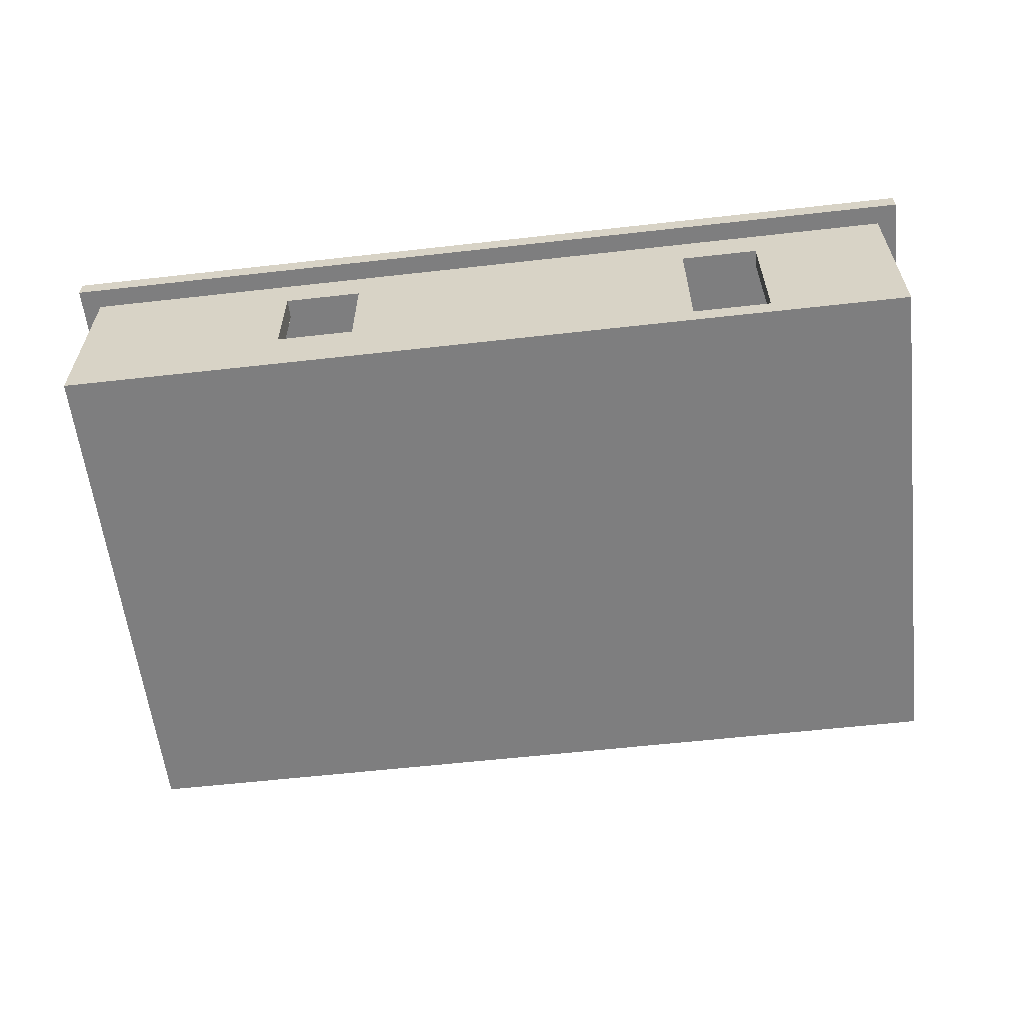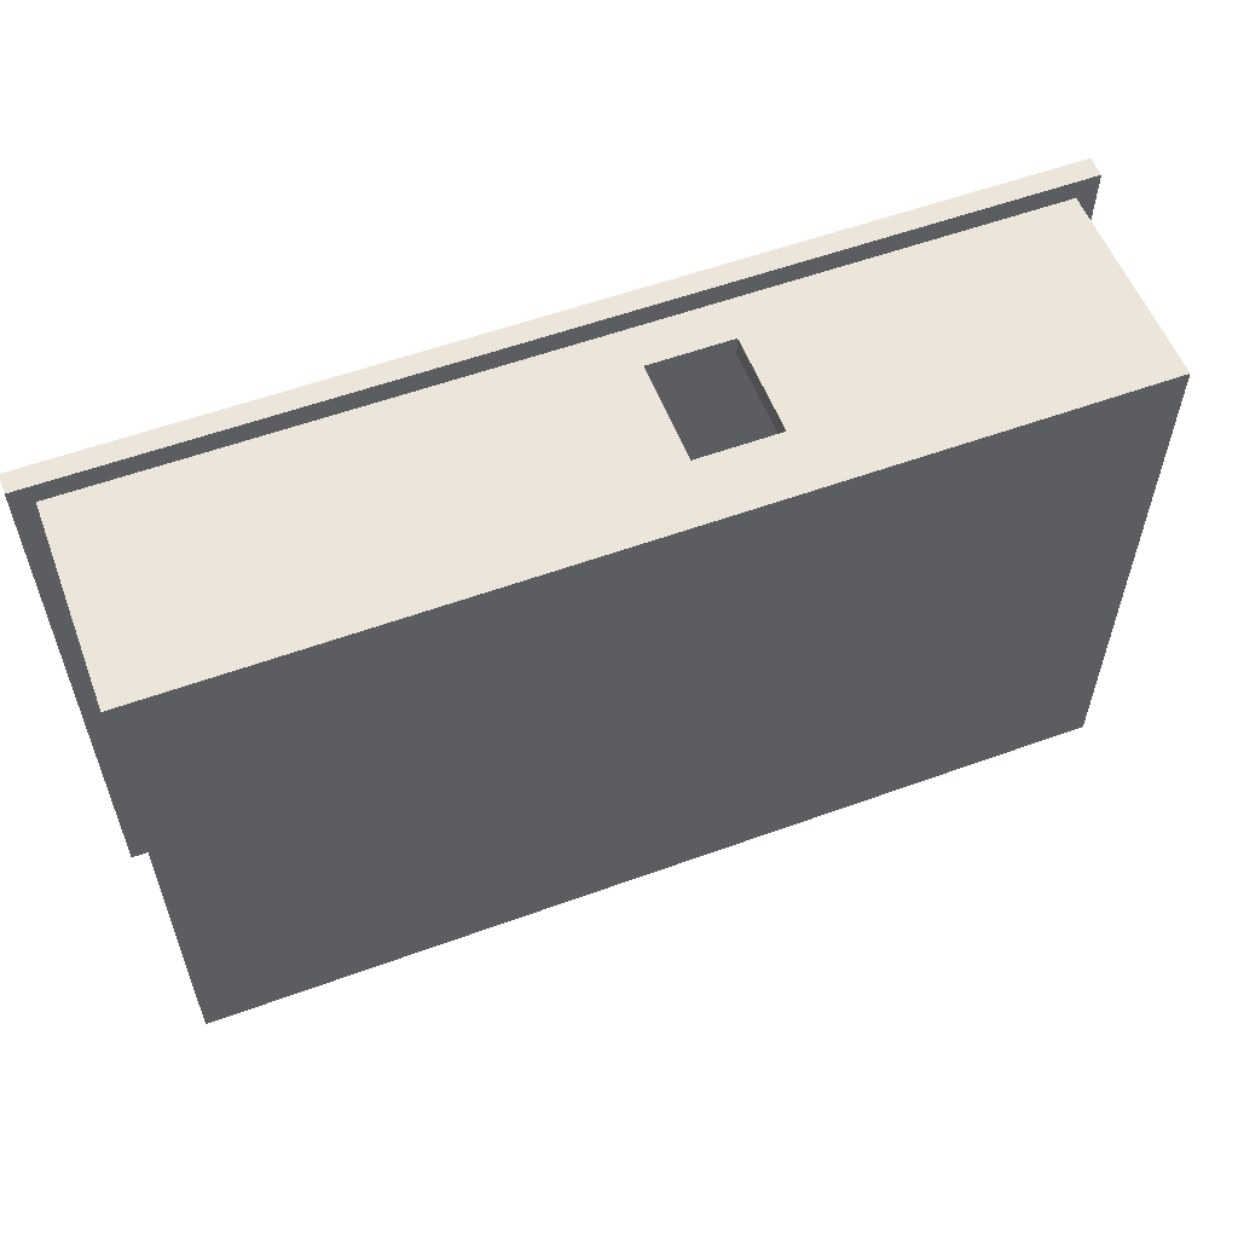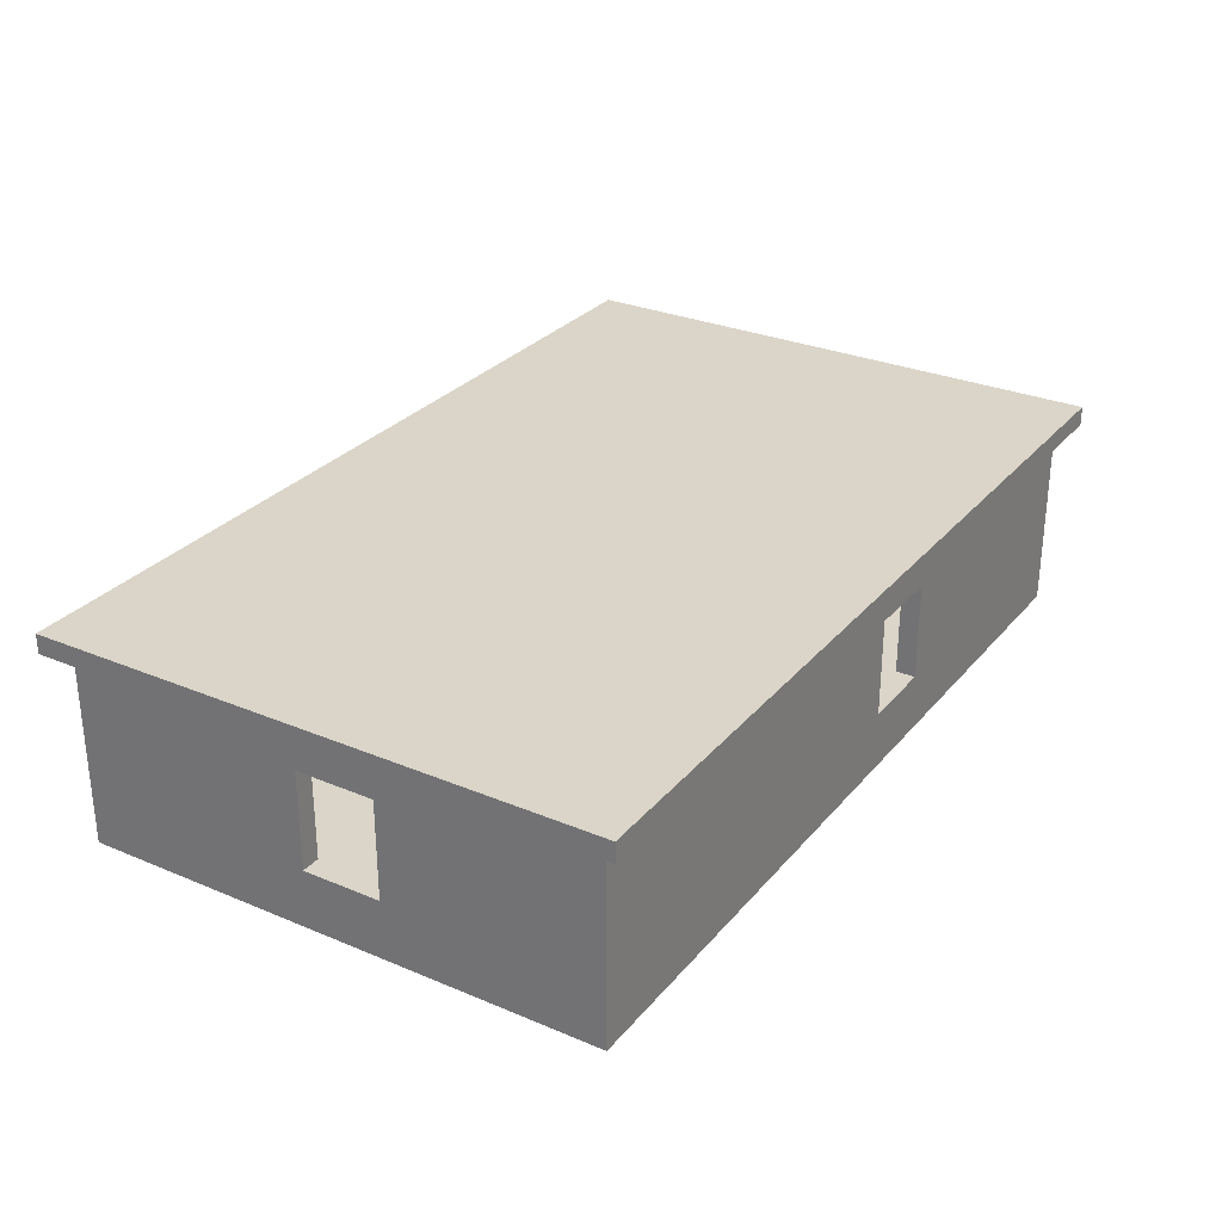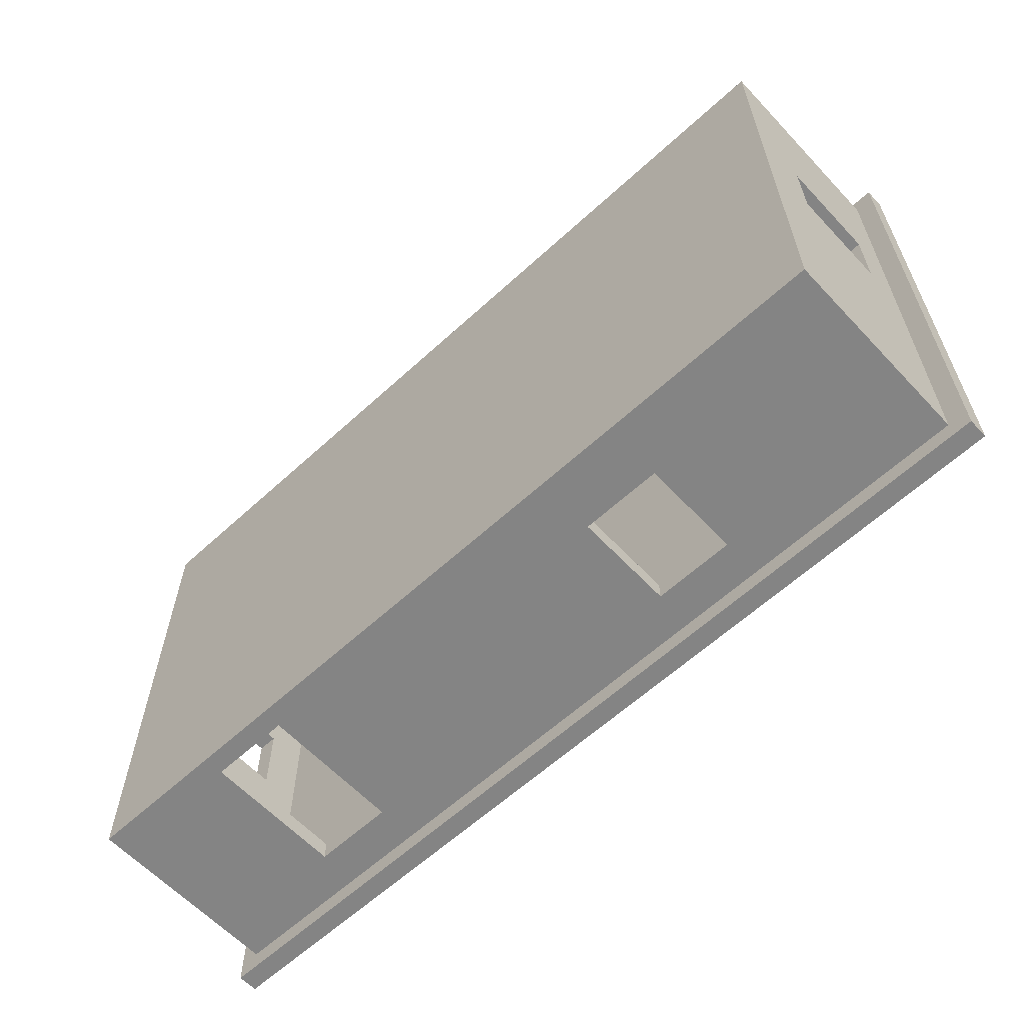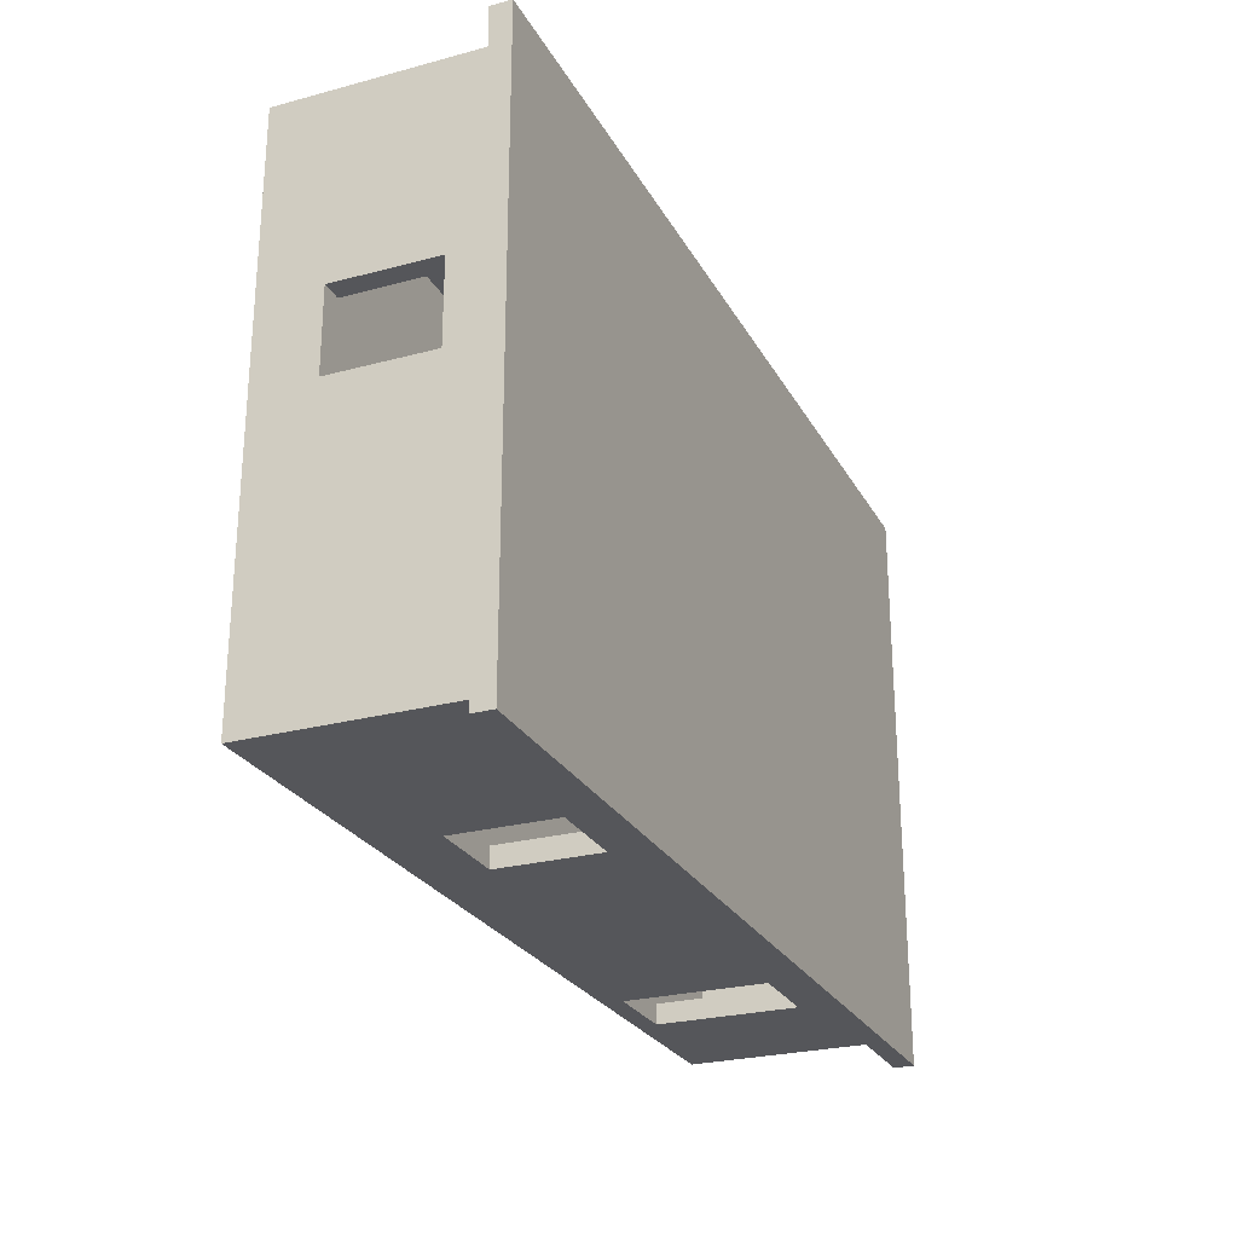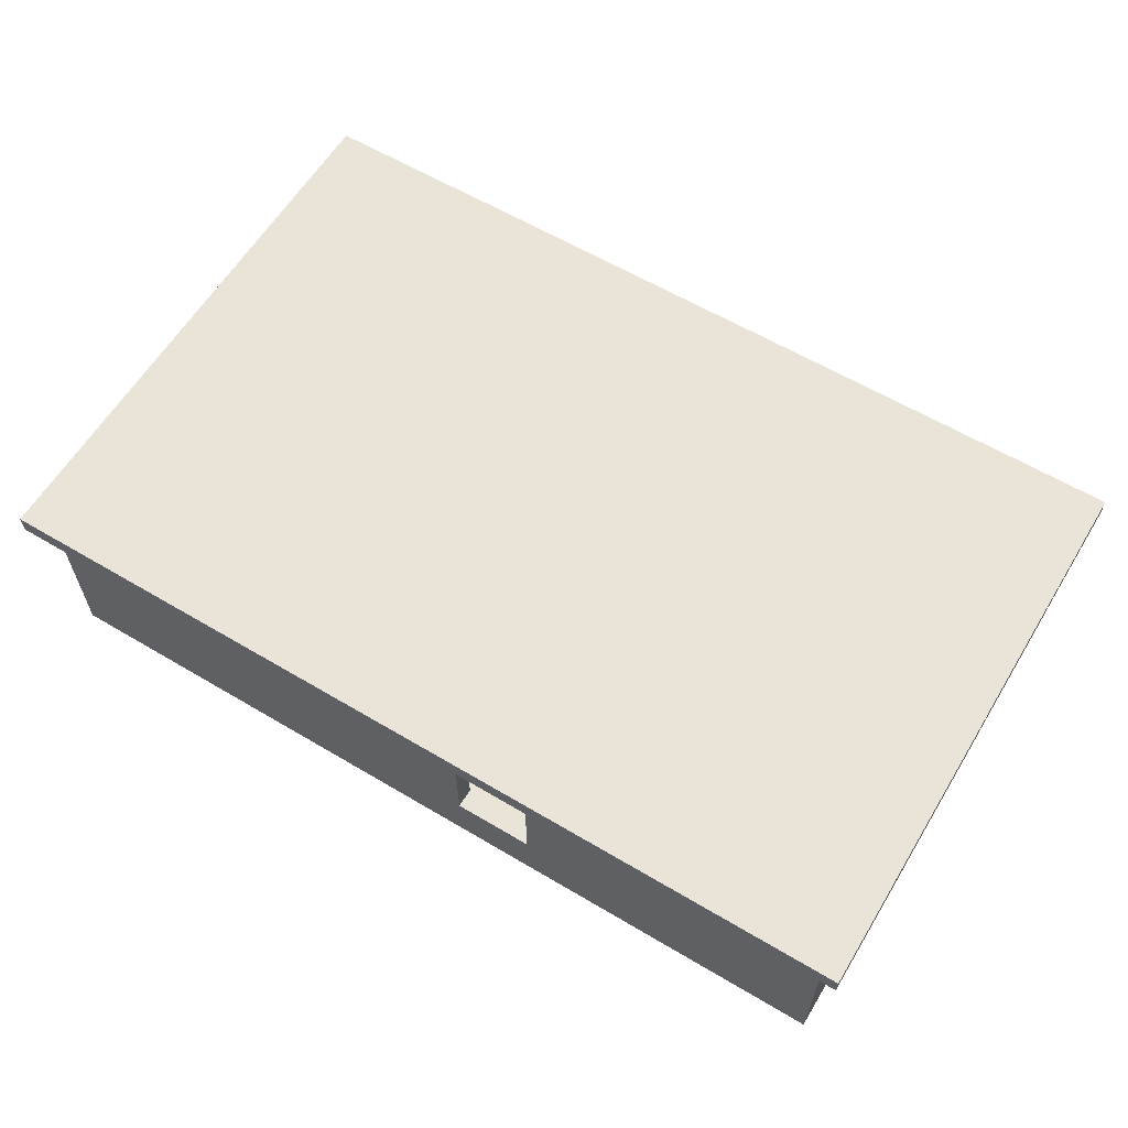
<metadata>
{"format":"obj","ext":"obj","renderer":"f3d","projection":"perspective","resolution":1024,"background":"white","views":[{"elev":-59.5,"azim":-173.4,"up":"+Y"},{"elev":56.5,"azim":-20.8,"up":"+Z"},{"elev":29.1,"azim":-58.1,"up":"+Y"},{"elev":-61.4,"azim":43.0,"up":"+Z"},{"elev":-25.8,"azim":113.1,"up":"+Z"},{"elev":61.0,"azim":31.2,"up":"+Y"}]}
</metadata>
<code>
o
v -2.1 1 2.1
v -2.1 1 -0.8
v -2.1 1.1 2.1
v -2.1 1.1 -0.8
v -2 0 2
v -2 0 -0.7
v -2 0.1 2
v -2 0.1 -0.7
v -2 0.3 0.9
v -2 0.3 0.5
v -2 0.8 0.9
v -2 0.8 0.5
v -2 1 2
v -2 1 -0.7
v -0.9 0.1 -0.6
v -0.9 0.1 -0.7
v -0.9 0.8 -0.6
v -0.9 0.8 -0.7
v 0.8 0.3 2
v 0.8 0.3 1.9
v 0.8 0.8 2
v 0.8 0.8 1.9
v 1.3 0.3 -0.6
v 1.3 0.3 -0.7
v 1.3 0.8 -0.6
v 1.3 0.8 -0.7
v 2.3 0.1 1.9
v 2.3 0.1 -0.6
v 2.3 0.3 1.1
v 2.3 0.3 0.7
v 2.3 0.8 1.1
v 2.3 0.8 0.7
v 2.3 1 1.9
v 2.3 1 -0.6
v -1.9 0.1 1.9
v -1.9 0.1 -0.6
v -1.9 0.3 0.9
v -1.9 0.3 0.5
v -1.9 0.8 0.9
v -1.9 0.8 0.5
v -1.9 1 1.9
v -1.9 1 -0.6
v -1.3 0.1 -0.6
v -1.3 0.1 -0.7
v -1.3 0.8 -0.6
v -1.3 0.8 -0.7
v 0.4 0.3 2
v 0.4 0.3 1.9
v 0.4 0.8 2
v 0.4 0.8 1.9
v 0.9 0.3 -0.6
v 0.9 0.3 -0.7
v 0.9 0.8 -0.6
v 0.9 0.8 -0.7
v 2.4 0 2
v 2.4 0 -0.7
v 2.4 0.1 2
v 2.4 0.1 -0.7
v 2.4 0.3 1.1
v 2.4 0.3 0.7
v 2.4 0.8 1.1
v 2.4 0.8 0.7
v 2.4 1 2
v 2.4 1 -0.7
v 2.5 1 2.1
v 2.5 1 -0.8
v 2.5 1.1 2.1
v 2.5 1.1 -0.8
v -2.1 1 2.1
v -2.1 1.1 2.1
v 2.5 1 2.1
v 2.5 1.1 2.1
v -2 0 2
v -2 0.1 2
v -2 1 2
v 0.4 0.3 2
v 0.4 0.8 2
v 0.8 0.3 2
v 0.8 0.8 2
v 2.4 0 2
v 2.4 0.1 2
v 2.4 1 2
v 2.3 0.3 0.7
v 2.3 0.8 0.7
v 2.4 0.3 0.7
v 2.4 0.8 0.7
v -2 0.3 0.5
v -2 0.8 0.5
v -1.9 0.3 0.5
v -1.9 0.8 0.5
v -1.9 0.1 -0.6
v -1.9 1 -0.6
v -1.3 0.1 -0.6
v -1.3 0.8 -0.6
v -0.9 0.1 -0.6
v -0.9 0.8 -0.6
v 0.9 0.3 -0.6
v 0.9 0.8 -0.6
v 1.3 0.3 -0.6
v 1.3 0.8 -0.6
v 2.3 0.1 -0.6
v 2.3 1 -0.6
v -1.9 0.1 1.9
v -1.9 1 1.9
v 0.4 0.3 1.9
v 0.4 0.8 1.9
v 0.8 0.3 1.9
v 0.8 0.8 1.9
v 2.3 0.1 1.9
v 2.3 1 1.9
v 2.3 0.3 1.1
v 2.3 0.8 1.1
v 2.4 0.3 1.1
v 2.4 0.8 1.1
v -2 0.3 0.9
v -2 0.8 0.9
v -1.9 0.3 0.9
v -1.9 0.8 0.9
v -2 0 -0.7
v -2 0.1 -0.7
v -2 1 -0.7
v -1.3 0.1 -0.7
v -1.3 0.8 -0.7
v -0.9 0.1 -0.7
v -0.9 0.8 -0.7
v 0.9 0.3 -0.7
v 0.9 0.8 -0.7
v 1.3 0.3 -0.7
v 1.3 0.8 -0.7
v 2.4 0 -0.7
v 2.4 0.1 -0.7
v 2.4 1 -0.7
v -2.1 1 -0.8
v -2.1 1.1 -0.8
v 2.5 1 -0.8
v 2.5 1.1 -0.8
v -2 0 2
v 2.4 0 2
v -2 0 -0.7
v 2.4 0 -0.7
v 0.4 0.8 2
v 0.8 0.8 2
v 0.4 0.8 1.9
v 0.8 0.8 1.9
v 2.3 0.8 1.1
v 2.4 0.8 1.1
v -2 0.8 0.9
v -1.9 0.8 0.9
v 2.3 0.8 0.7
v 2.4 0.8 0.7
v -2 0.8 0.5
v -1.9 0.8 0.5
v -1.3 0.8 -0.6
v -0.9 0.8 -0.6
v 0.9 0.8 -0.6
v 1.3 0.8 -0.6
v -1.3 0.8 -0.7
v -0.9 0.8 -0.7
v 0.9 0.8 -0.7
v 1.3 0.8 -0.7
v -2.1 1 2.1
v 2.5 1 2.1
v -2 1 2
v 2.4 1 2
v -1.9 1 1.9
v 2.3 1 1.9
v -1.9 1 -0.6
v 2.3 1 -0.6
v -2 1 -0.7
v 2.4 1 -0.7
v -2.1 1 -0.8
v 2.5 1 -0.8
v -1.9 0.1 1.9
v 2.3 0.1 1.9
v -1.9 0.1 -0.6
v -1.3 0.1 -0.6
v -0.9 0.1 -0.6
v 2.3 0.1 -0.6
v -1.3 0.1 -0.7
v -0.9 0.1 -0.7
v 0.4 0.3 2
v 0.8 0.3 2
v 0.4 0.3 1.9
v 0.8 0.3 1.9
v 2.3 0.3 1.1
v 2.4 0.3 1.1
v -2 0.3 0.9
v -1.9 0.3 0.9
v 2.3 0.3 0.7
v 2.4 0.3 0.7
v -2 0.3 0.5
v -1.9 0.3 0.5
v 0.9 0.3 -0.6
v 1.3 0.3 -0.6
v 0.9 0.3 -0.7
v 1.3 0.3 -0.7
v -2.1 1.1 2.1
v 2.5 1.1 2.1
v -2.1 1.1 -0.8
v 2.5 1.1 -0.8
f 3 2 1
f 4 2 3
f 7 6 5
f 8 6 7
f 9 8 7
f 10 8 9
f 11 9 7
f 12 8 10
f 13 11 7
f 13 12 11
f 14 8 12
f 14 12 13
f 17 16 15
f 18 16 17
f 21 20 19
f 22 20 21
f 25 24 23
f 26 24 25
f 29 28 27
f 30 28 29
f 31 29 27
f 32 28 30
f 33 31 27
f 33 32 31
f 34 28 32
f 34 32 33
f 35 36 37
f 37 36 38
f 35 37 39
f 38 36 40
f 35 39 41
f 39 40 41
f 40 36 42
f 41 40 42
f 43 44 45
f 45 44 46
f 47 48 49
f 49 48 50
f 51 52 53
f 53 52 54
f 55 56 57
f 57 56 58
f 57 58 59
f 59 58 60
f 57 59 61
f 60 58 62
f 57 61 63
f 61 62 63
f 62 58 64
f 63 62 64
f 65 66 67
f 67 66 68
f 71 70 69
f 72 70 71
f 76 75 74
f 77 75 76
f 78 76 74
f 79 75 77
f 80 74 73
f 81 79 78
f 81 74 80
f 81 78 74
f 82 75 79
f 82 79 81
f 85 84 83
f 86 84 85
f 89 88 87
f 90 88 89
f 93 92 91
f 94 92 93
f 96 92 94
f 97 96 95
f 98 92 96
f 98 96 97
f 99 97 95
f 100 92 98
f 101 99 95
f 101 100 99
f 102 92 100
f 102 100 101
f 103 104 105
f 105 104 106
f 103 105 107
f 106 104 108
f 103 107 109
f 107 108 109
f 108 104 110
f 109 108 110
f 111 112 113
f 113 112 114
f 115 116 117
f 117 116 118
f 119 120 122
f 120 121 122
f 122 121 123
f 119 122 124
f 123 121 125
f 124 125 126
f 125 121 127
f 126 125 127
f 124 126 128
f 127 121 129
f 119 124 130
f 128 129 131
f 130 124 131
f 124 128 131
f 129 121 132
f 131 129 132
f 133 134 135
f 135 134 136
f 139 138 137
f 140 138 139
f 143 142 141
f 144 142 143
f 149 146 145
f 150 146 149
f 151 148 147
f 152 148 151
f 157 154 153
f 158 154 157
f 159 156 155
f 160 156 159
f 163 162 161
f 164 162 163
f 167 166 165
f 168 166 167
f 169 163 161
f 170 162 164
f 171 169 161
f 171 170 169
f 172 162 170
f 172 170 171
f 173 174 175
f 175 174 176
f 176 174 177
f 177 174 178
f 176 177 179
f 179 177 180
f 181 182 183
f 183 182 184
f 185 186 189
f 189 186 190
f 187 188 191
f 191 188 192
f 193 194 195
f 195 194 196
f 197 198 199
f 199 198 200

</code>
